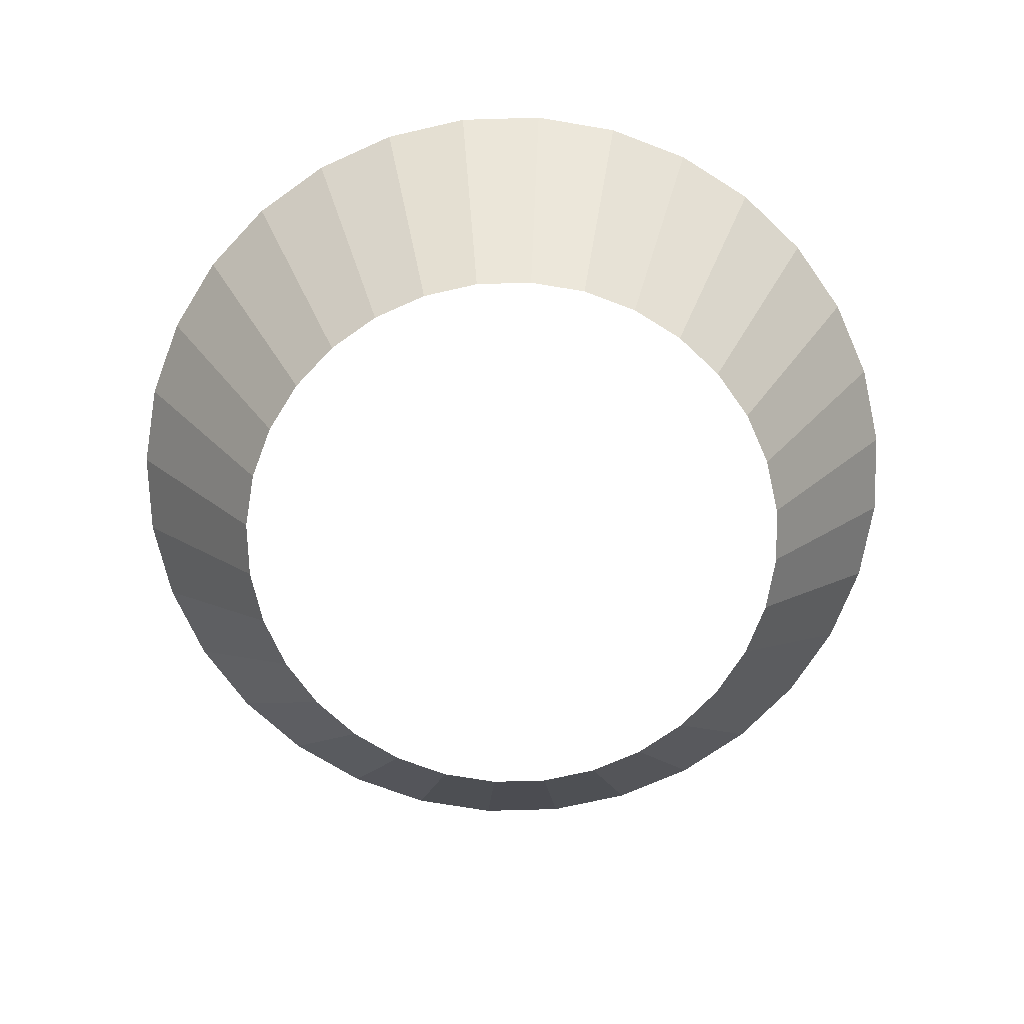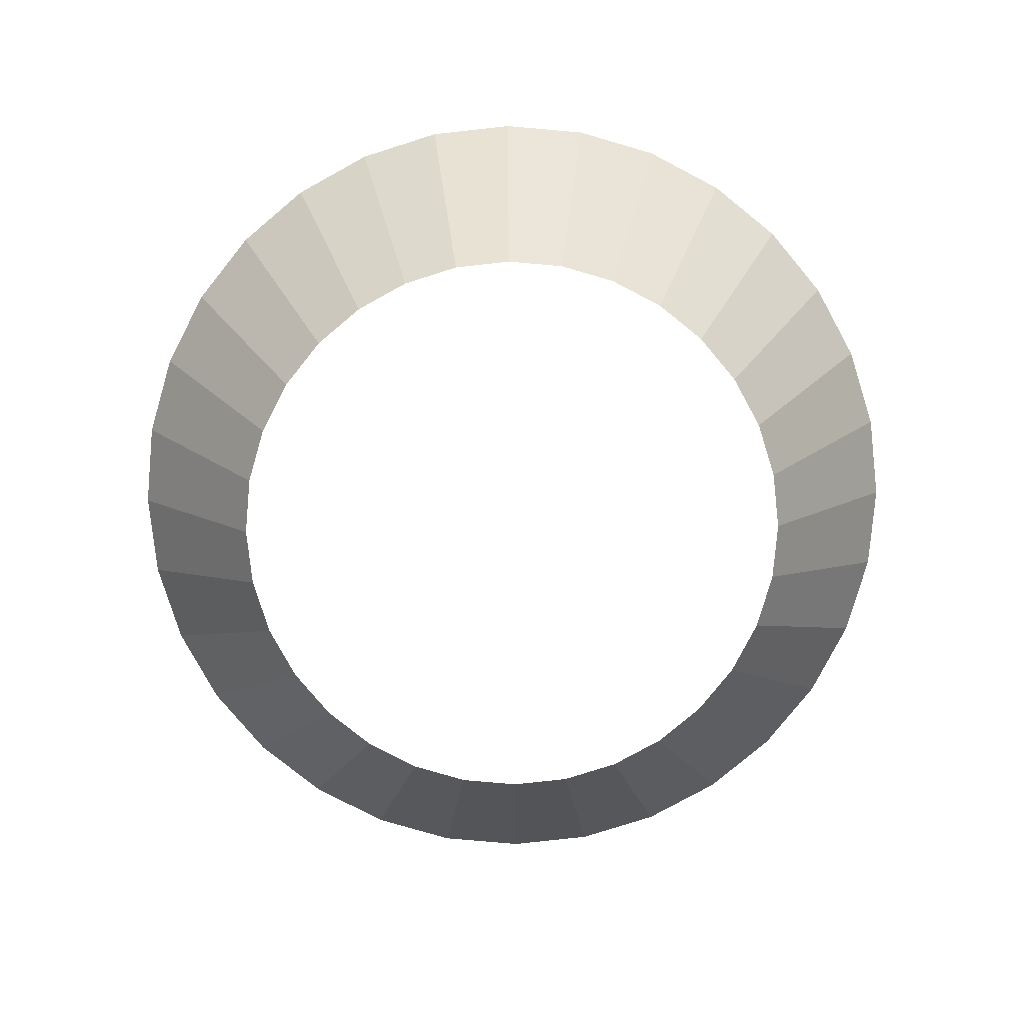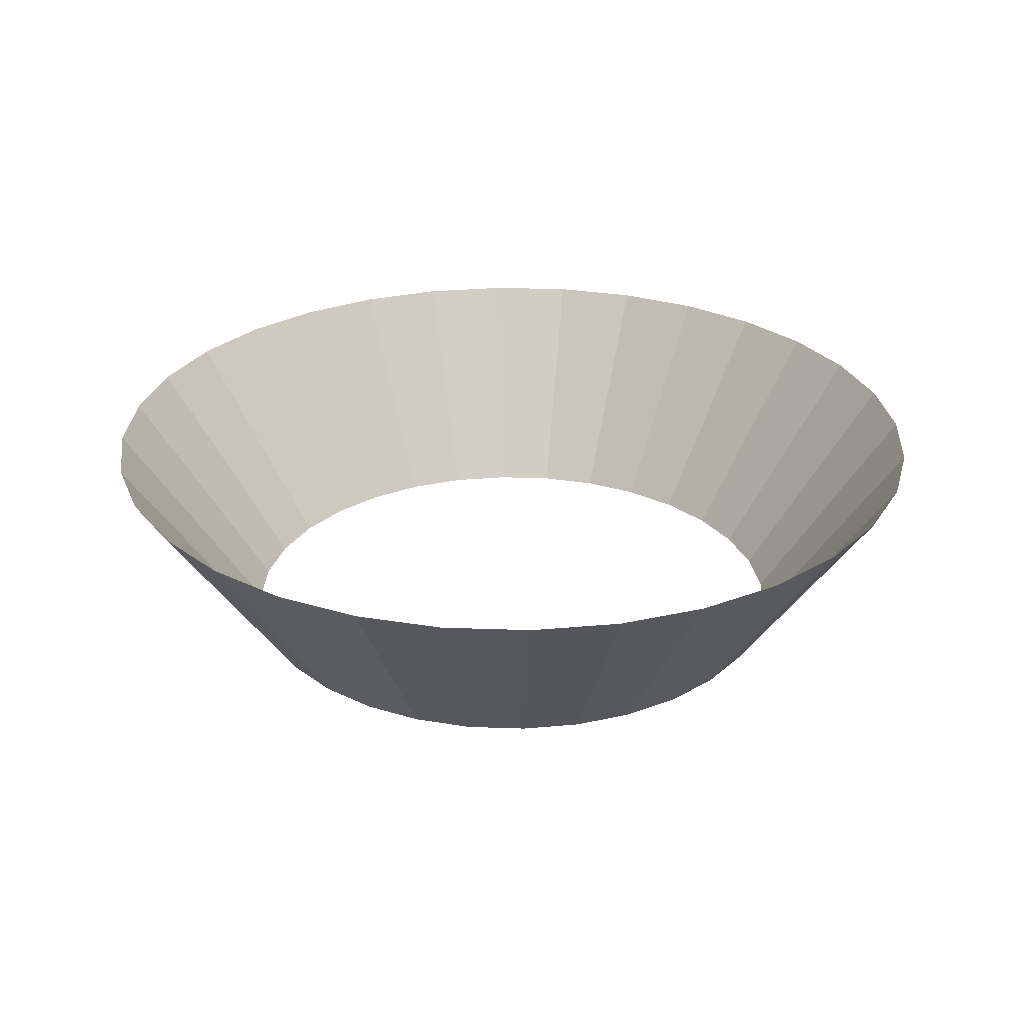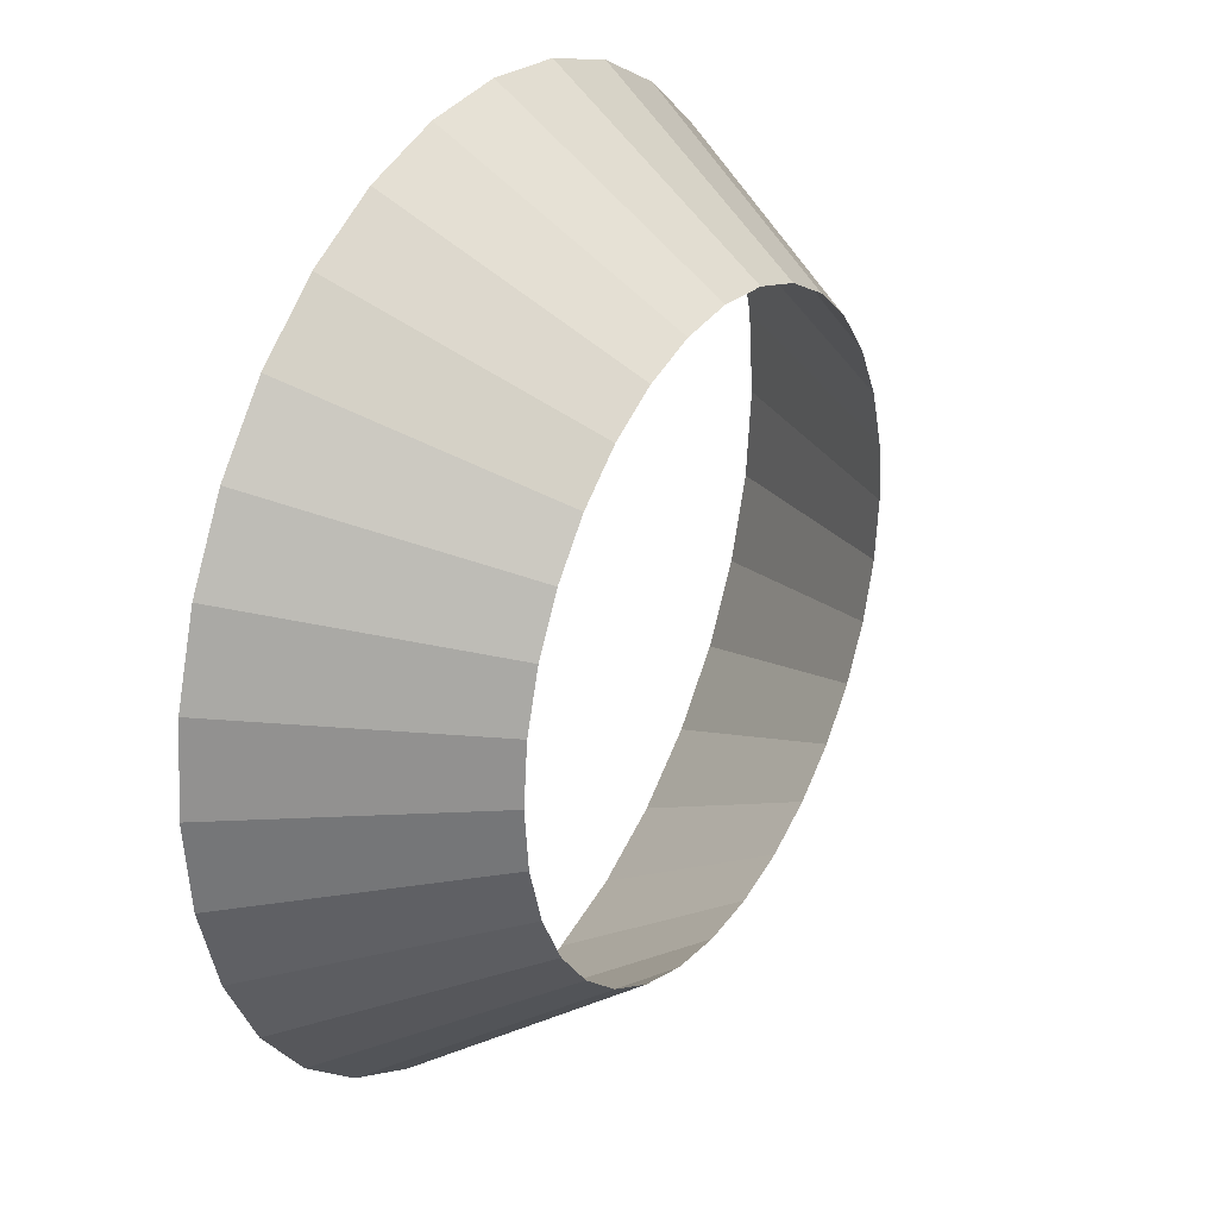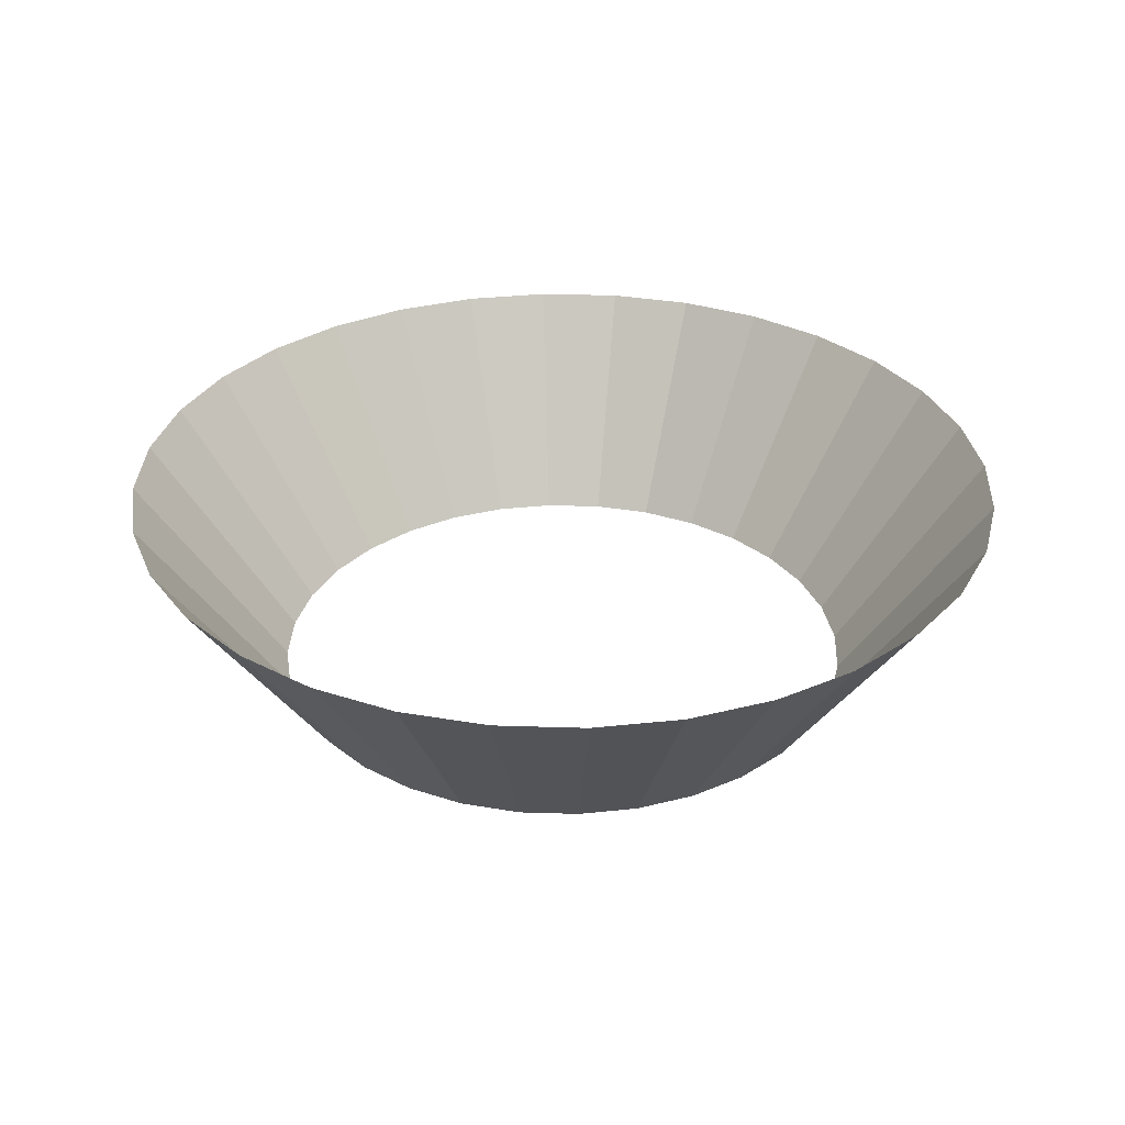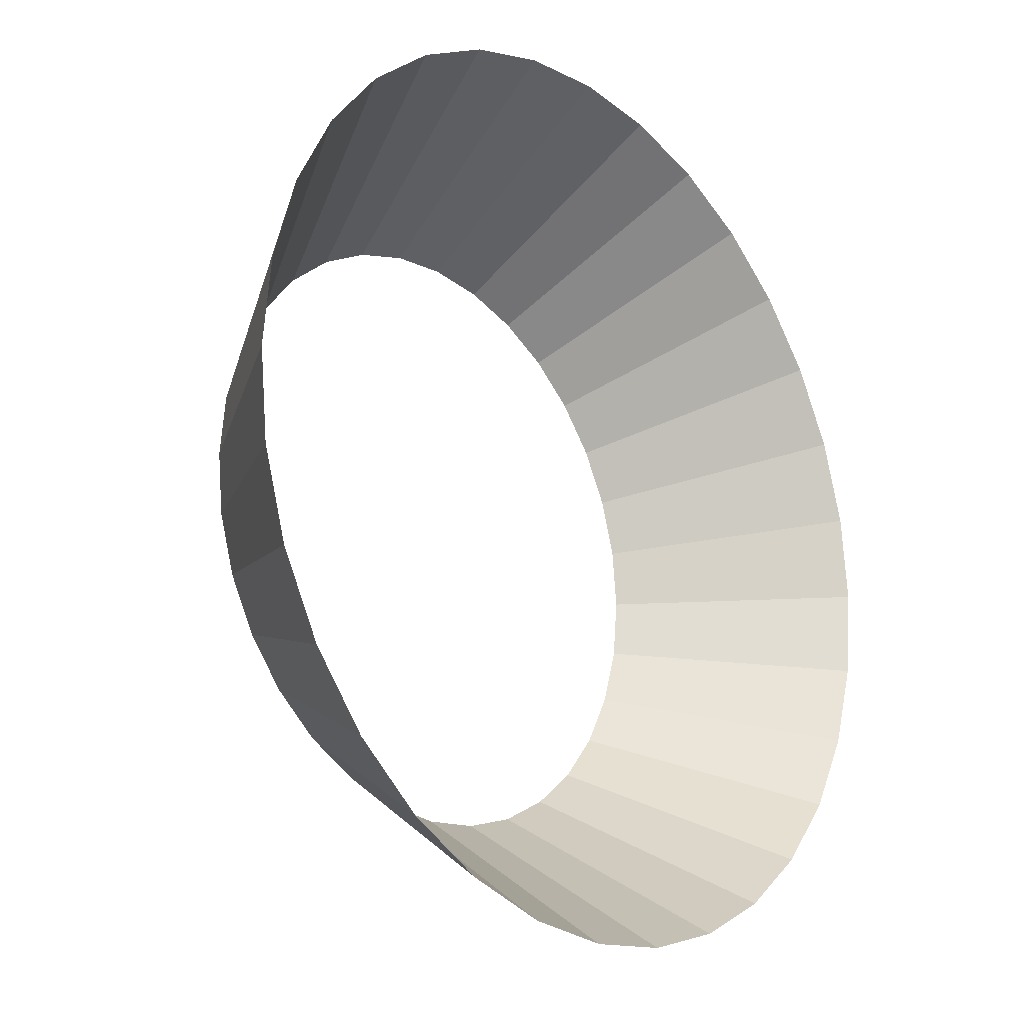
<metadata>
{"format":"obj","ext":"obj","renderer":"f3d","projection":"perspective","resolution":1024,"background":"white","views":[{"elev":-70.9,"azim":-60.2,"up":"+Y"},{"elev":-79.5,"azim":-100.6,"up":"+Y"},{"elev":27.7,"azim":121.3,"up":"+Y"},{"elev":28.9,"azim":-59.1,"up":"+Z"},{"elev":31.9,"azim":-81.8,"up":"+Y"},{"elev":-20.4,"azim":130.8,"up":"+Z"}]}
</metadata>
<code>
o Cylinder
v 0 0.003231 -1
v 0 0.7054 -1.488
v 0.1951 0.003231 -0.9808
v 0.2904 0.7054 -1.46
v 0.3827 0.003231 -0.9239
v 0.5696 0.7054 -1.375
v 0.5556 0.003231 -0.8315
v 0.827 0.7054 -1.238
v 0.7071 0.003231 -0.7071
v 1.053 0.7054 -1.053
v 0.8315 0.003231 -0.5556
v 1.238 0.7054 -0.827
v 0.9239 0.003231 -0.3827
v 1.375 0.7054 -0.5696
v 0.9808 0.003231 -0.1951
v 1.46 0.7054 -0.2904
v 1 0.003231 -0
v 1.488 0.7054 -0
v 0.9808 0.003231 0.1951
v 1.46 0.7054 0.2904
v 0.9239 0.003231 0.3827
v 1.375 0.7054 0.5696
v 0.8315 0.003231 0.5556
v 1.238 0.7054 0.827
v 0.7071 0.003231 0.7071
v 1.053 0.7054 1.053
v 0.5556 0.003231 0.8315
v 0.827 0.7054 1.238
v 0.3827 0.003231 0.9239
v 0.5696 0.7054 1.375
v 0.1951 0.003231 0.9808
v 0.2904 0.7054 1.46
v 0 0.003231 1
v 0 0.7054 1.488
v -0.1951 0.003231 0.9808
v -0.2904 0.7054 1.46
v -0.3827 0.003231 0.9239
v -0.5696 0.7054 1.375
v -0.5556 0.003231 0.8315
v -0.827 0.7054 1.238
v -0.7071 0.003231 0.7071
v -1.053 0.7054 1.053
v -0.8315 0.003231 0.5556
v -1.238 0.7054 0.827
v -0.9239 0.003231 0.3827
v -1.375 0.7054 0.5696
v -0.9808 0.003231 0.1951
v -1.46 0.7054 0.2904
v -1 0.003231 -0
v -1.488 0.7054 -0
v -0.9808 0.003231 -0.1951
v -1.46 0.7054 -0.2904
v -0.9239 0.003231 -0.3827
v -1.375 0.7054 -0.5696
v -0.8315 0.003231 -0.5556
v -1.238 0.7054 -0.827
v -0.7071 0.003231 -0.7071
v -1.053 0.7054 -1.053
v -0.5556 0.003231 -0.8315
v -0.827 0.7054 -1.238
v -0.3827 0.003231 -0.9239
v -0.5696 0.7054 -1.375
v -0.1951 0.003231 -0.9808
v -0.2904 0.7054 -1.46
f 1 2 4 3
f 3 4 6 5
f 5 6 8 7
f 7 8 10 9
f 9 10 12 11
f 11 12 14 13
f 13 14 16 15
f 15 16 18 17
f 17 18 20 19
f 19 20 22 21
f 21 22 24 23
f 23 24 26 25
f 25 26 28 27
f 27 28 30 29
f 29 30 32 31
f 31 32 34 33
f 33 34 36 35
f 35 36 38 37
f 37 38 40 39
f 39 40 42 41
f 41 42 44 43
f 43 44 46 45
f 45 46 48 47
f 47 48 50 49
f 49 50 52 51
f 51 52 54 53
f 53 54 56 55
f 55 56 58 57
f 57 58 60 59
f 59 60 62 61
f 61 62 64 63
f 63 64 2 1

</code>
